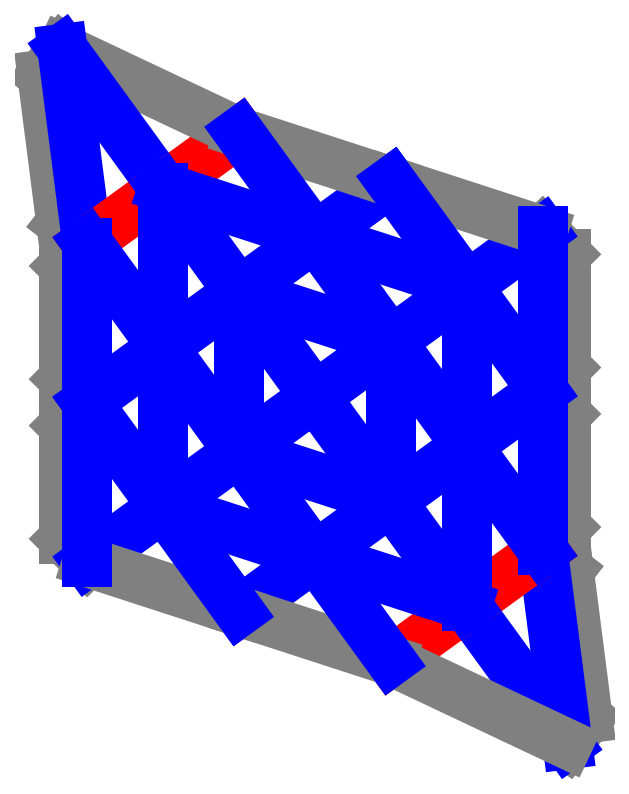
<metadata>
{"format":"dxf","ext":"dxf","renderer":"ezdxf+matplotlib","layout":"modelspace","background":"white","min_lineweight":24,"dpi":150}
</metadata>
<code>
0
SECTION
2
ENTITIES
0
LINE
8
CutLine
10
73.25
20
27.53
11
76.94
21
24.68
0
LINE
8
CutLine
10
76.94
20
24.68
11
79.63
21
3.696
0
LINE
8
CutLine
10
79.63
20
3.696
11
76.77
21
-0
0
LINE
8
CutLine
10
8.524
20
71.25
11
4.828
21
74.1
0
LINE
8
CutLine
10
4.828
20
74.1
11
2.143
21
95.09
0
LINE
8
CutLine
10
2.143
20
95.09
11
5
21
98.78
0
LINE
8
CutLine
10
73.25
20
50.22
11
76.55
21
46.92
0
LINE
8
CutLine
10
76.55
20
46.92
11
76.55
21
30.84
0
LINE
8
CutLine
10
76.55
20
30.84
11
73.25
21
27.53
0
LINE
8
CutLine
10
73.25
20
72.9
11
76.55
21
69.6
0
LINE
8
CutLine
10
76.55
20
69.6
11
76.55
21
53.52
0
LINE
8
CutLine
10
76.55
20
53.52
11
73.25
21
50.22
0
LINE
8
CutLine
10
8.524
20
48.56
11
5.221
21
51.87
0
LINE
8
CutLine
10
5.221
20
51.87
11
5.221
21
67.94
0
LINE
8
CutLine
10
5.221
20
67.94
11
8.524
21
71.25
0
LINE
8
CutLine
10
8.524
20
25.88
11
5.221
21
29.18
0
LINE
8
CutLine
10
5.221
20
29.18
11
5.221
21
45.26
0
LINE
8
CutLine
10
5.221
20
45.26
11
8.524
21
48.56
0
LINE
8
MountainLine
10
76.77
20
0
11
73.25
21
27.53
0
LINE
8
ValleyLine
10
73.25
20
27.53
11
62.46
21
19.7
0
LINE
8
MountainLine
10
62.46
20
19.7
11
76.77
21
0
0
LINE
8
ValleyLine
10
62.46
20
19.7
11
51.67
21
11.86
0
LINE
8
CutLine
10
51.67
20
11.86
11
76.77
21
0
0
LINE
8
ValleyLine
10
19.31
20
79.08
11
30.1
21
86.92
0
LINE
8
CutLine
10
30.1
20
86.92
11
5
21
98.78
0
LINE
8
MountainLine
10
5
20
98.78
11
19.31
21
79.08
0
LINE
8
MountainLine
10
5
20
98.78
11
8.524
21
71.25
0
LINE
8
ValleyLine
10
8.524
20
71.25
11
19.31
21
79.08
0
LINE
8
MountainLine
10
40.88
20
72.08
11
51.67
21
79.91
0
LINE
8
CutLine
10
51.67
20
79.91
11
30.1
21
86.92
0
LINE
8
MountainLine
10
30.1
20
86.92
11
40.88
21
72.08
0
LINE
8
MountainLine
10
30.1
20
64.24
11
40.88
21
72.08
0
LINE
8
MountainLine
10
40.88
20
72.08
11
19.31
21
79.08
0
LINE
8
MountainLine
10
19.31
20
79.08
11
30.1
21
64.24
0
LINE
8
MountainLine
10
62.46
20
65.07
11
73.25
21
72.9
0
LINE
8
CutLine
10
73.25
20
72.9
11
51.67
21
79.91
0
LINE
8
MountainLine
10
51.67
20
79.91
11
62.46
21
65.07
0
LINE
8
MountainLine
10
40.88
20
72.08
11
62.46
21
65.07
0
LINE
8
MountainLine
10
51.67
20
57.23
11
62.46
21
65.07
0
LINE
8
MountainLine
10
40.88
20
72.08
11
51.67
21
57.23
0
LINE
8
MountainLine
10
30.1
20
64.24
11
51.67
21
57.23
0
LINE
8
MountainLine
10
40.88
20
49.39
11
51.67
21
57.23
0
LINE
8
MountainLine
10
30.1
20
64.24
11
40.88
21
49.39
0
LINE
8
MountainLine
10
73.25
20
27.53
11
73.25
21
50.22
0
LINE
8
MountainLine
10
73.25
20
50.22
11
62.46
21
42.38
0
LINE
8
MountainLine
10
62.46
20
42.38
11
73.25
21
27.53
0
LINE
8
MountainLine
10
62.46
20
42.38
11
62.46
21
19.7
0
LINE
8
MountainLine
10
62.46
20
42.38
11
51.67
21
34.54
0
LINE
8
MountainLine
10
51.67
20
34.54
11
62.46
21
19.7
0
LINE
8
MountainLine
10
73.25
20
50.22
11
73.25
21
72.9
0
LINE
8
MountainLine
10
62.46
20
65.07
11
73.25
21
50.22
0
LINE
8
MountainLine
10
62.46
20
65.07
11
62.46
21
42.38
0
LINE
8
MountainLine
10
51.67
20
57.23
11
62.46
21
42.38
0
LINE
8
MountainLine
10
51.67
20
57.23
11
51.67
21
34.54
0
LINE
8
MountainLine
10
40.88
20
49.39
11
51.67
21
34.54
0
LINE
8
MountainLine
10
40.88
20
26.71
11
30.1
21
18.87
0
LINE
8
CutLine
10
30.1
20
18.87
11
51.67
21
11.86
0
LINE
8
MountainLine
10
51.67
20
11.86
11
40.88
21
26.71
0
LINE
8
MountainLine
10
62.46
20
19.7
11
40.88
21
26.71
0
LINE
8
MountainLine
10
51.67
20
34.54
11
40.88
21
26.71
0
LINE
8
MountainLine
10
19.31
20
33.72
11
8.524
21
25.88
0
LINE
8
CutLine
10
8.524
20
25.88
11
30.1
21
18.87
0
LINE
8
MountainLine
10
30.1
20
18.87
11
19.31
21
33.72
0
LINE
8
MountainLine
10
40.88
20
26.71
11
19.31
21
33.72
0
LINE
8
MountainLine
10
30.1
20
41.55
11
19.31
21
33.72
0
LINE
8
MountainLine
10
40.88
20
26.71
11
30.1
21
41.55
0
LINE
8
MountainLine
10
51.67
20
34.54
11
30.1
21
41.55
0
LINE
8
MountainLine
10
40.88
20
49.39
11
30.1
21
41.55
0
LINE
8
MountainLine
10
8.524
20
71.25
11
8.524
21
48.56
0
LINE
8
MountainLine
10
8.524
20
48.56
11
19.31
21
56.4
0
LINE
8
MountainLine
10
19.31
20
56.4
11
8.524
21
71.25
0
LINE
8
MountainLine
10
19.31
20
79.08
11
19.31
21
56.4
0
LINE
8
MountainLine
10
19.31
20
56.4
11
30.1
21
64.24
0
LINE
8
MountainLine
10
8.524
20
48.56
11
8.524
21
25.88
0
LINE
8
MountainLine
10
19.31
20
33.72
11
8.524
21
48.56
0
LINE
8
MountainLine
10
19.31
20
33.72
11
19.31
21
56.4
0
LINE
8
MountainLine
10
30.1
20
41.55
11
19.31
21
56.4
0
LINE
8
MountainLine
10
30.1
20
41.55
11
30.1
21
64.24
0
ENDSEC
0
EOF

</code>
